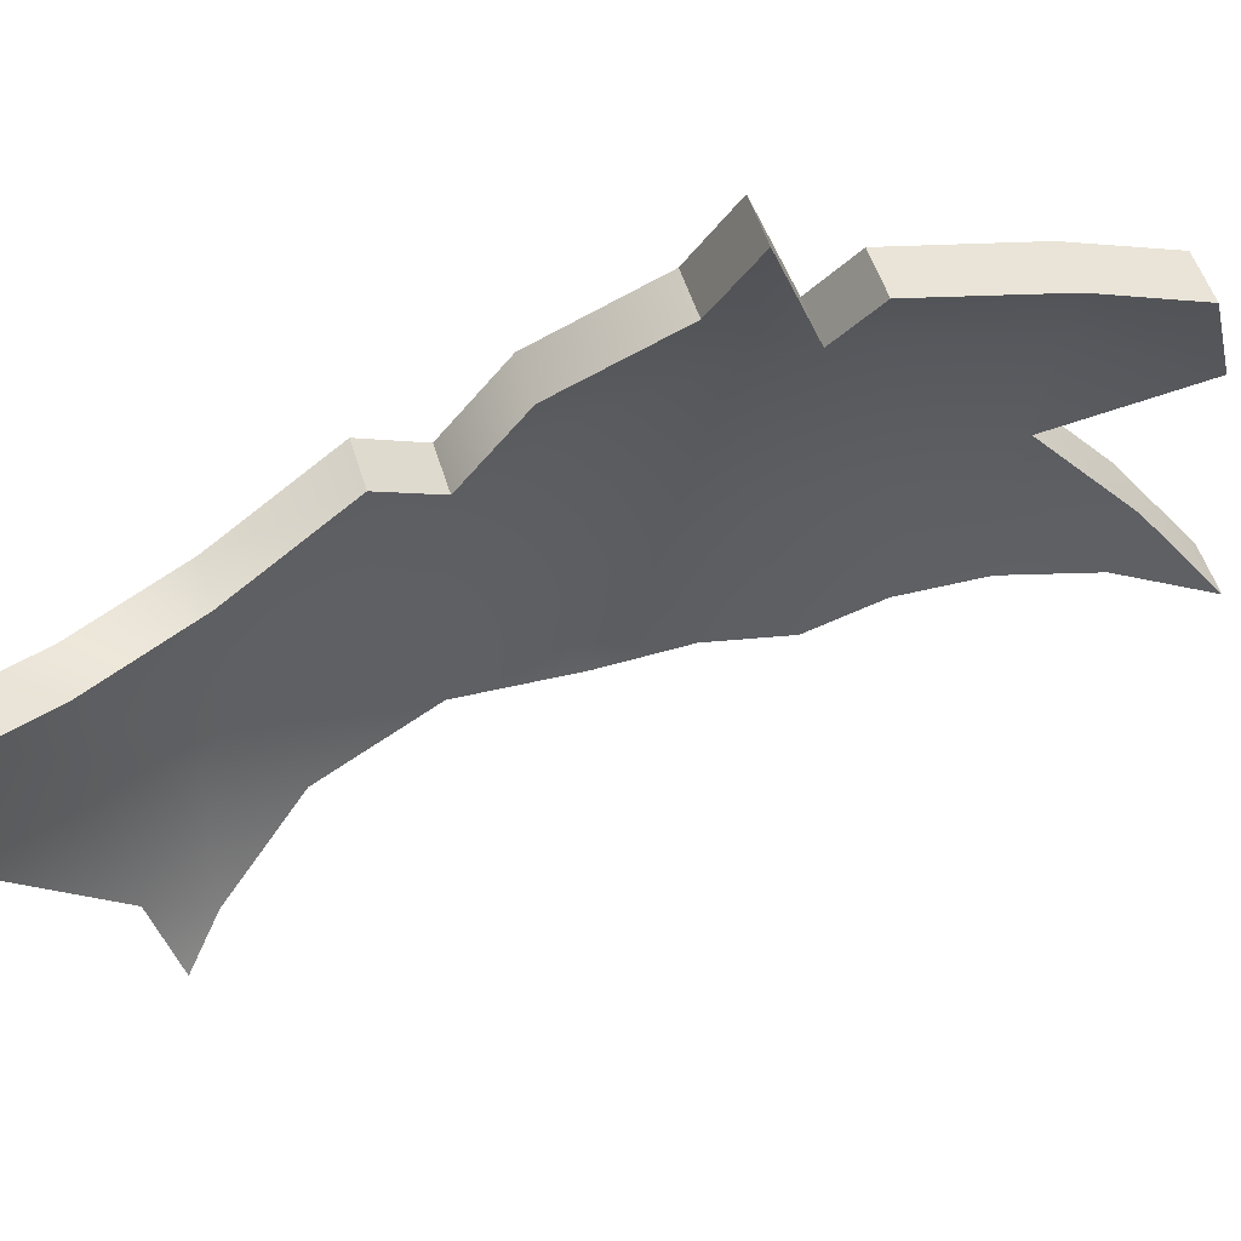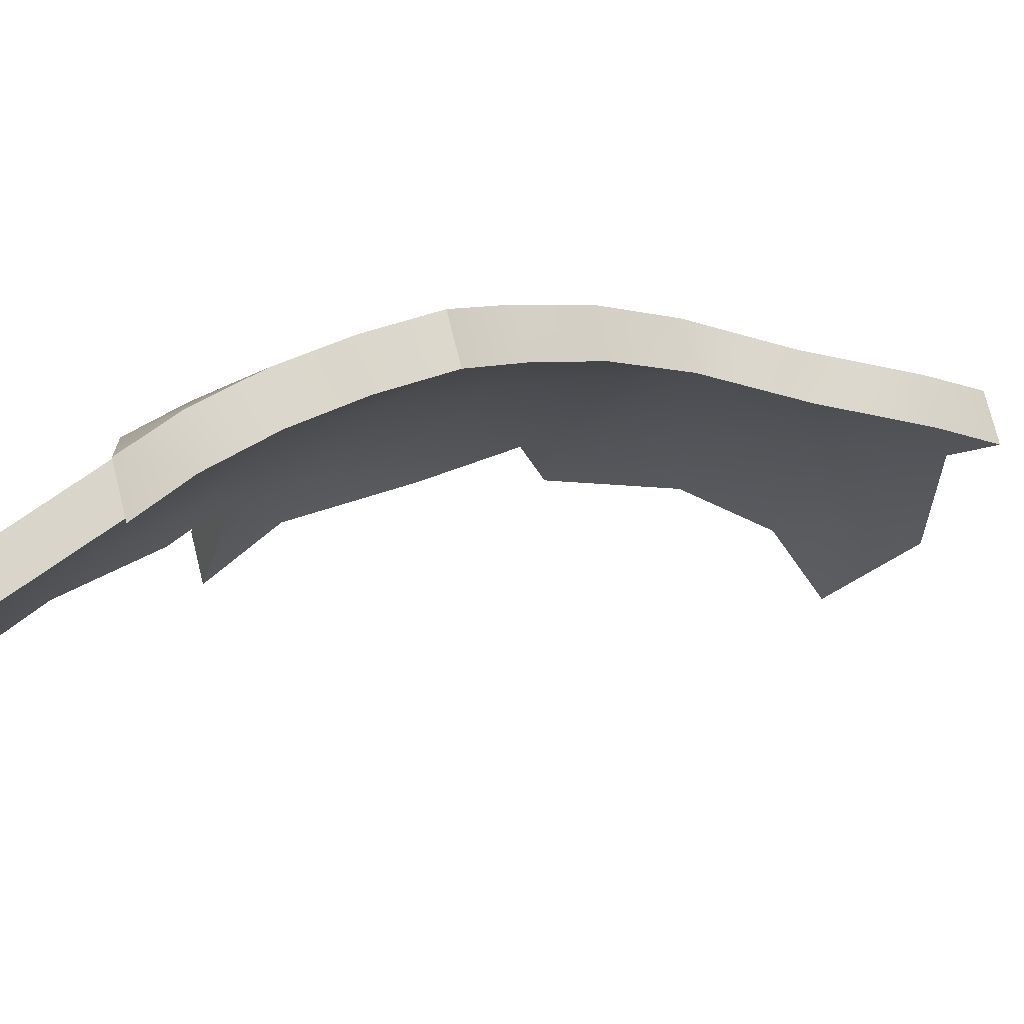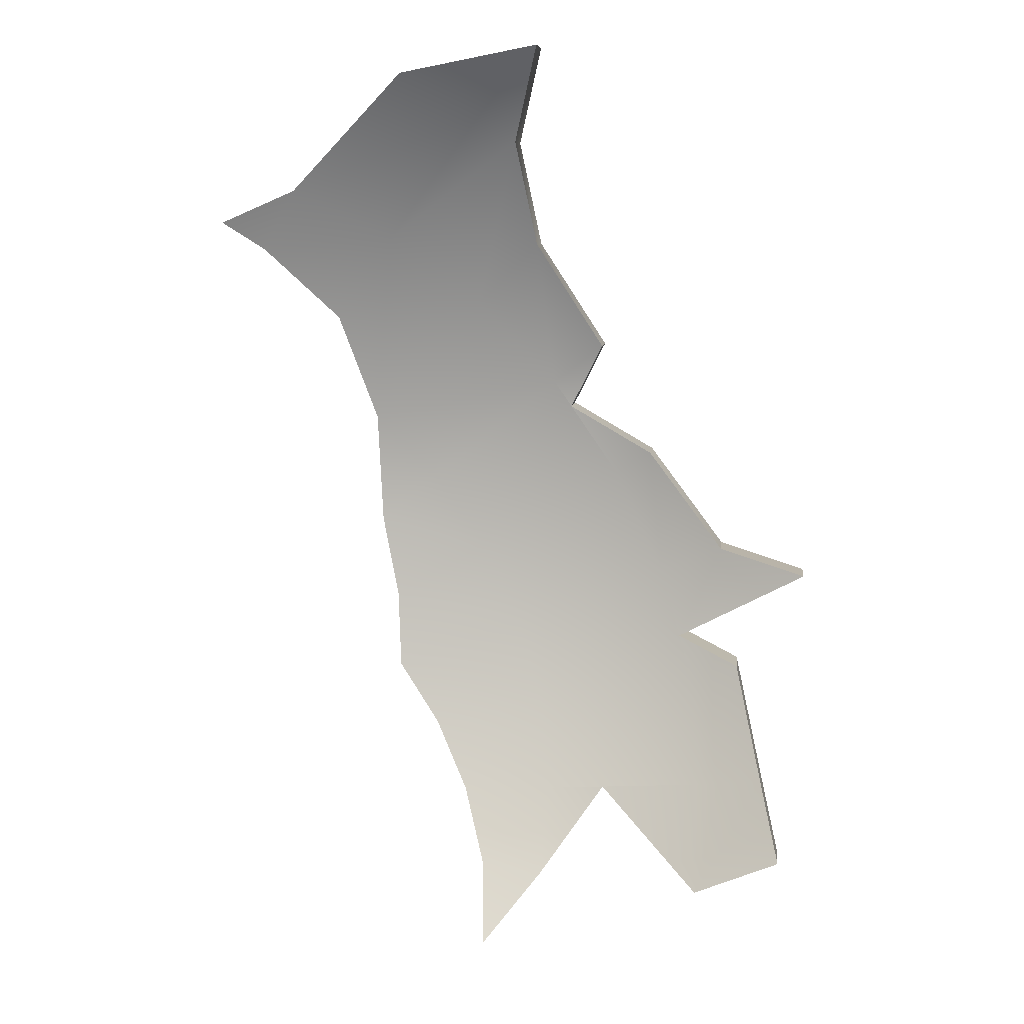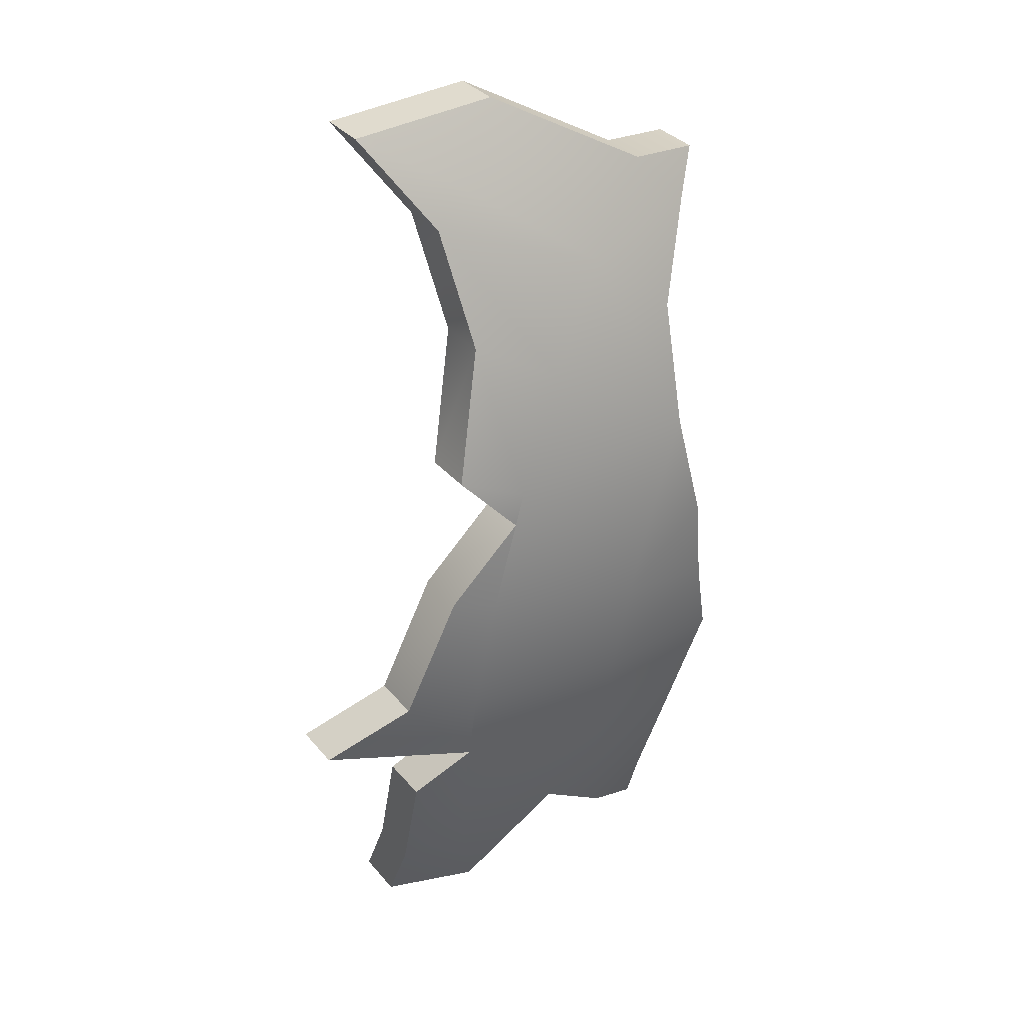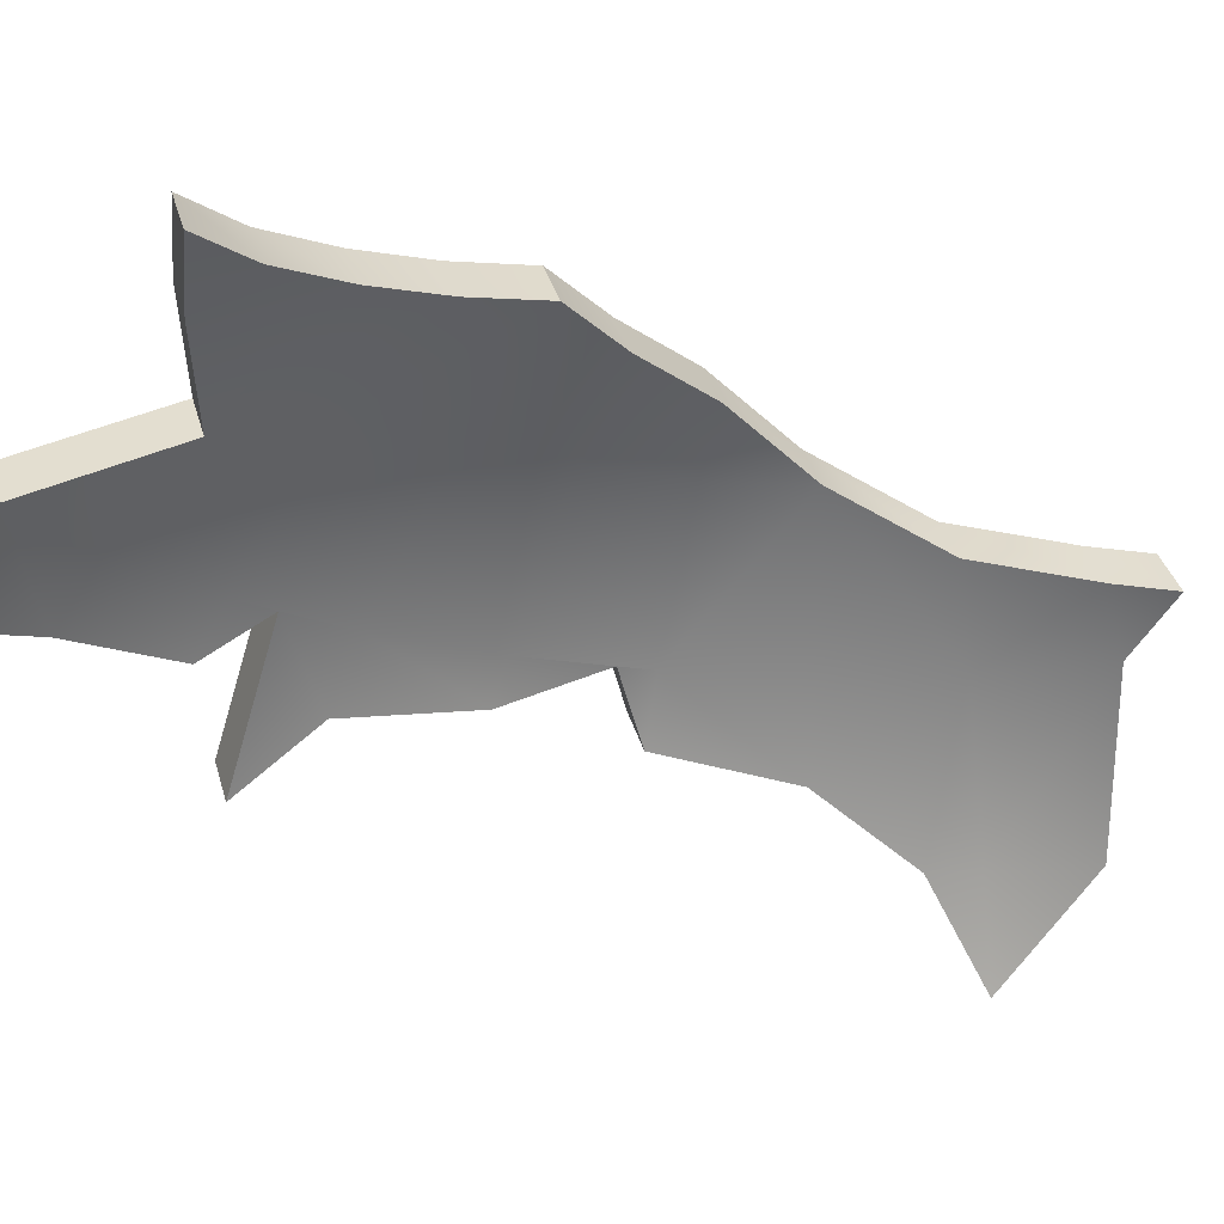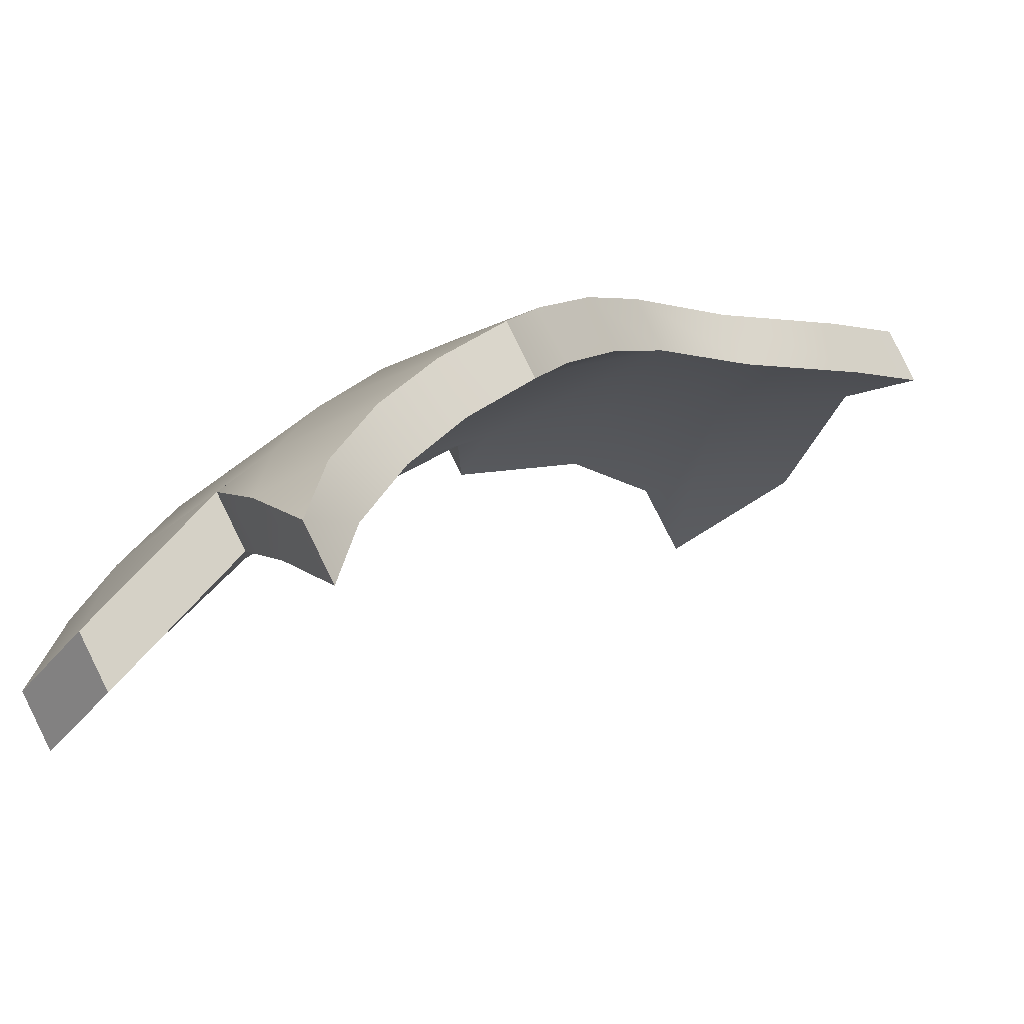
<metadata>
{"format":"obj","ext":"obj","renderer":"f3d","projection":"perspective","resolution":1024,"background":"white","views":[{"elev":-73.7,"azim":83.4,"up":"+Y"},{"elev":21.7,"azim":-146.5,"up":"+Y"},{"elev":-12.7,"azim":-27.2,"up":"+Z"},{"elev":56.8,"azim":111.3,"up":"+Z"},{"elev":-17.8,"azim":-148.0,"up":"+Y"},{"elev":23.5,"azim":-168.5,"up":"+Y"}]}
</metadata>
<code>
o Pala_.027_Sphere.030
v 0.5695 0.8523 0
v 0.7248 0.7248 0
v 0.5585 0.8523 0.1111
v 0.7109 0.7248 0.1414
v 0.5261 0.8523 0.2179
v 0.6696 0.7248 0.2774
v 0.4735 0.8523 0.3164
v 0.6026 0.7248 0.4027
v 0.4027 0.8523 0.4027
v 0.5125 0.7248 0.5125
v 0.4027 0.7248 0.6026
v 0.2774 0.7248 0.6696
v 0.3261 0.5695 0.7874
v 0.625 0.8067 0
v 0.7112 0.7248 -0.1379
v 0.5568 0.8532 -0.1108
v 0.3473 0.8941 0.3473
v 0.3786 0.9133 0.253
v 0.3915 0.9301 0.1622
v 0.4391 0.9173 0.08735
v 0.4921 0.8884 -0.09789
v 0.4738 0.9034 0
v 0.3185 0.8523 0.4717
v 0.2411 0.8026 0.5821
v 0.1288 0.7778 0.6475
v 0.1448 0.7248 0.7098
v 0.2179 0.5695 0.8202
v 0.3481 0.4623 0.8403
v 0.4868 0.8766 -0.1993
v 0.06798 0.7656 0.6684
v 0.7507 0.6753 0.1493
v 0.775 0.6635 0
v 0.6954 0.7248 0.1924
v 0.783 0.6414 -0.1043
v 0.4418 0.639 0.6612
v 0.3749 0.5695 0.7613
v 0.7198 0.6586 0.2982
v 0.5486 0.6627 0.5486
v 0.6307 0.6837 0.4214
v 0.5373 0.7248 0.4823
v 0.796 0.5845 0.2556
v 0.5274 0.8056 0.09021
v 0.6797 0.6781 0.1205
v 0.5383 0.8056 -0.02089
v 0.6937 0.6781 -0.02089
v 0.495 0.8056 0.197
v 0.6385 0.6781 0.2565
v 0.4424 0.8056 0.2955
v 0.5715 0.6781 0.3818
v 0.3715 0.8056 0.3818
v 0.4814 0.6781 0.4916
v 0.3715 0.6781 0.5818
v 0.2462 0.6781 0.6487
v 0.295 0.5228 0.7665
v 0.6801 0.6781 -0.1587
v 0.3162 0.8474 0.3264
v 0.3475 0.8666 0.2321
v 0.3604 0.8835 0.1413
v 0.408 0.8707 0.06646
v 0.5257 0.8065 -0.1316
v 0.461 0.8418 -0.1188
v 0.4426 0.8567 -0.02089
v 0.2874 0.8056 0.4508
v 0.21 0.7559 0.5612
v 0.1137 0.6781 0.6889
v 0.1867 0.5228 0.7993
v 0.03685 0.7189 0.6475
v 0.09766 0.7311 0.6266
v 0.5938 0.76 -0.02089
v 0.4556 0.83 -0.2202
v 0.7196 0.6286 0.1284
v 0.7439 0.6169 -0.02089
v 0.6643 0.6781 0.1715
v 0.7518 0.5947 -0.1252
v 0.4107 0.5923 0.6403
v 0.3438 0.5228 0.7404
v 0.6887 0.6119 0.2773
v 0.5174 0.616 0.5277
v 0.5996 0.637 0.4005
v 0.5061 0.6781 0.4614
v 0.3169 0.4156 0.8194
v 0.7649 0.5378 0.2347
v 0.1448 0.7248 0.7098
v 0.06798 0.7656 0.6684
v 0.06798 0.7656 0.6684
v 0.7112 0.7248 -0.1379
v 0.7112 0.7248 -0.1379
v 0.625 0.8067 0
v 0.625 0.8067 0
v 0.3786 0.9133 0.253
v 0.3473 0.8941 0.3473
v 0.3915 0.9301 0.1622
v 0.3915 0.9301 0.1622
v 0.5568 0.8532 -0.1108
v 0.4391 0.9173 0.08735
v 0.4738 0.9034 0
v 0.4921 0.8884 -0.09789
v 0.4868 0.8766 -0.1993
v 0.4868 0.8766 -0.1993
v 0.3185 0.8523 0.4717
v 0.2411 0.8026 0.5821
v 0.1288 0.7778 0.6475
v 0.2179 0.5695 0.8202
v 0.2179 0.5695 0.8202
v 0.783 0.6414 -0.1043
v 0.783 0.6414 -0.1043
v 0.3481 0.4623 0.8403
v 0.3481 0.4623 0.8403
v 0.6954 0.7248 0.1924
v 0.6954 0.7248 0.1924
v 0.7507 0.6753 0.1493
v 0.7507 0.6753 0.1493
v 0.775 0.6635 0
v 0.5373 0.7248 0.4823
v 0.5373 0.7248 0.4823
v 0.6307 0.6837 0.4214
v 0.3749 0.5695 0.7613
v 0.4418 0.639 0.6612
v 0.7198 0.6586 0.2982
v 0.7198 0.6586 0.2982
v 0.796 0.5845 0.2556
v 0.796 0.5845 0.2556
v 0.5486 0.6627 0.5486
v 0.5486 0.6627 0.5486
v 0.1137 0.6781 0.6889
v 0.03685 0.7189 0.6475
v 0.03685 0.7189 0.6475
v 0.6801 0.6781 -0.1587
v 0.6801 0.6781 -0.1587
v 0.5938 0.76 -0.02089
v 0.5938 0.76 -0.02089
v 0.3475 0.8666 0.2321
v 0.3162 0.8474 0.3264
v 0.3604 0.8835 0.1413
v 0.3604 0.8835 0.1413
v 0.5257 0.8065 -0.1316
v 0.408 0.8707 0.06646
v 0.4426 0.8567 -0.02089
v 0.461 0.8418 -0.1188
v 0.4556 0.83 -0.2202
v 0.4556 0.83 -0.2202
v 0.2874 0.8056 0.4508
v 0.21 0.7559 0.5612
v 0.09766 0.7311 0.6266
v 0.1867 0.5228 0.7993
v 0.1867 0.5228 0.7993
v 0.7518 0.5947 -0.1252
v 0.7518 0.5947 -0.1252
v 0.3169 0.4156 0.8194
v 0.3169 0.4156 0.8194
v 0.6643 0.6781 0.1715
v 0.6643 0.6781 0.1715
v 0.7196 0.6286 0.1284
v 0.7196 0.6286 0.1284
v 0.7439 0.6169 -0.02089
v 0.5061 0.6781 0.4614
v 0.5061 0.6781 0.4614
v 0.5996 0.637 0.4005
v 0.3438 0.5228 0.7404
v 0.4107 0.5923 0.6403
v 0.6887 0.6119 0.2773
v 0.6887 0.6119 0.2773
v 0.7649 0.5378 0.2347
v 0.7649 0.5378 0.2347
v 0.5174 0.616 0.5277
v 0.5174 0.616 0.5277
f 6 5 7 8
f 88 94 1
f 7 90 91 9
f 5 92 90 7
f 2 88 1 3 4
f 88 2 86
f 3 95 92 5
f 1 96 95 3
f 94 98 97
f 94 97 96 1
f 10 9 100 11
f 9 91 100
f 100 101 12 11
f 83 102 84
f 12 101 102 83
f 13 12 83 103
f 103 107 13
f 109 111 4
f 111 113 2 4
f 4 3 5 6 109
f 113 105 86 2
f 119 121 109 6
f 117 118 11 12 13
f 107 117 13
f 116 119 6 8
f 118 123 10 11
f 114 116 8
f 8 7 9 10 114
f 123 114 10
f 47 49 48 46
f 130 44 136
f 48 50 133 132
f 46 48 132 134
f 45 43 42 44 130
f 130 128 45
f 42 46 134 137
f 44 42 137 138
f 136 139 140
f 136 44 138 139
f 51 52 142 50
f 50 142 133
f 142 52 53 143
f 125 126 144
f 53 125 144 143
f 54 145 125 53
f 145 54 149
f 151 43 153
f 153 43 45 155
f 43 151 47 46 42
f 155 45 128 147
f 161 47 151 163
f 159 54 53 52 160
f 149 54 159
f 158 49 47 161
f 160 52 51 165
f 156 49 158
f 49 156 51 50 48
f 165 51 156
f 24 64 68 25
f 35 75 166 124
f 87 129 131 89
f 17 56 63 23
f 104 146 150 108
f 26 65 66 27
f 122 164 152 110
f 18 57 56 17
f 33 73 154 112
f 25 68 127 85
f 93 135 57 18
f 31 71 72 32
f 14 69 60 16
f 115 157 79 39
f 36 76 75 35
f 20 59 58 19
f 32 72 148 106
f 22 62 59 20
f 120 162 82 41
f 34 74 55 15
f 21 61 62 22
f 16 60 141 99
f 39 79 77 37
f 29 70 61 21
f 38 78 80 40
f 28 81 76 36
f 30 67 65 26
f 23 63 64 24

</code>
